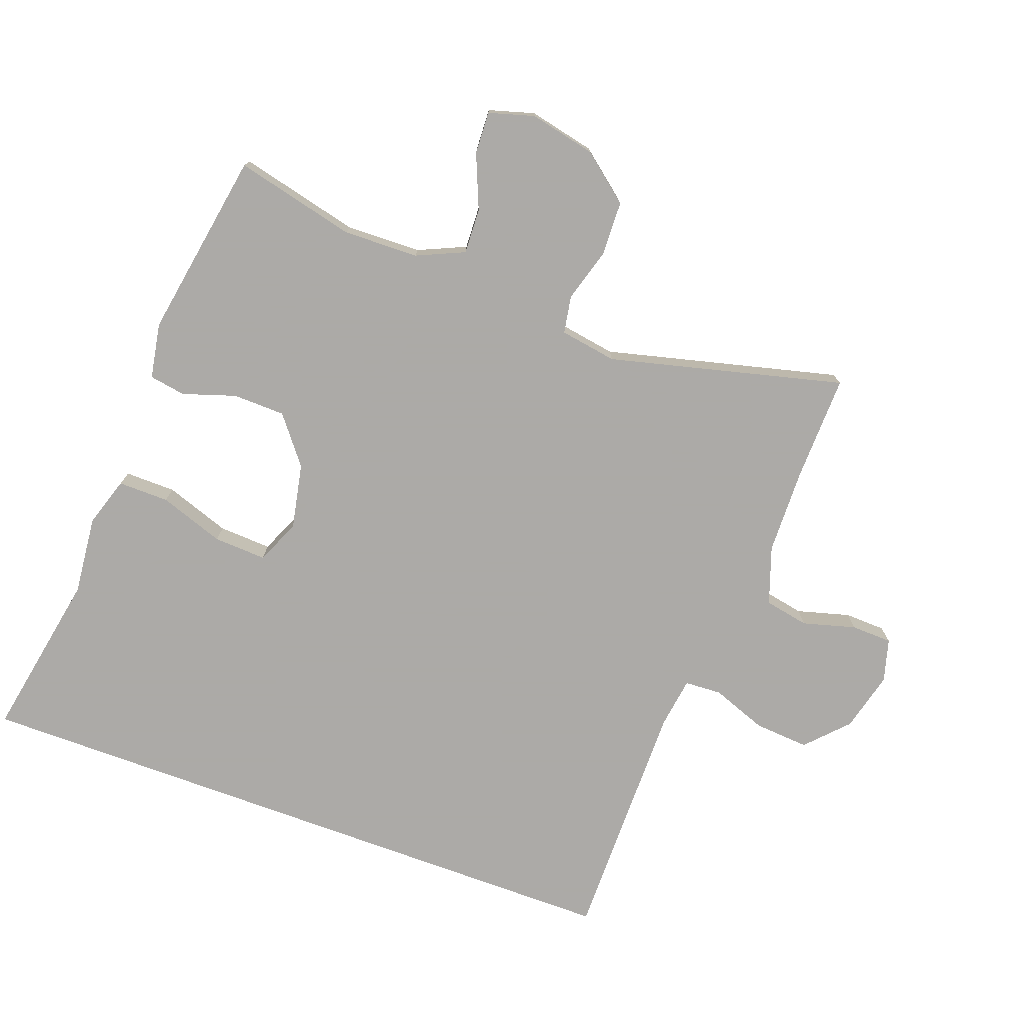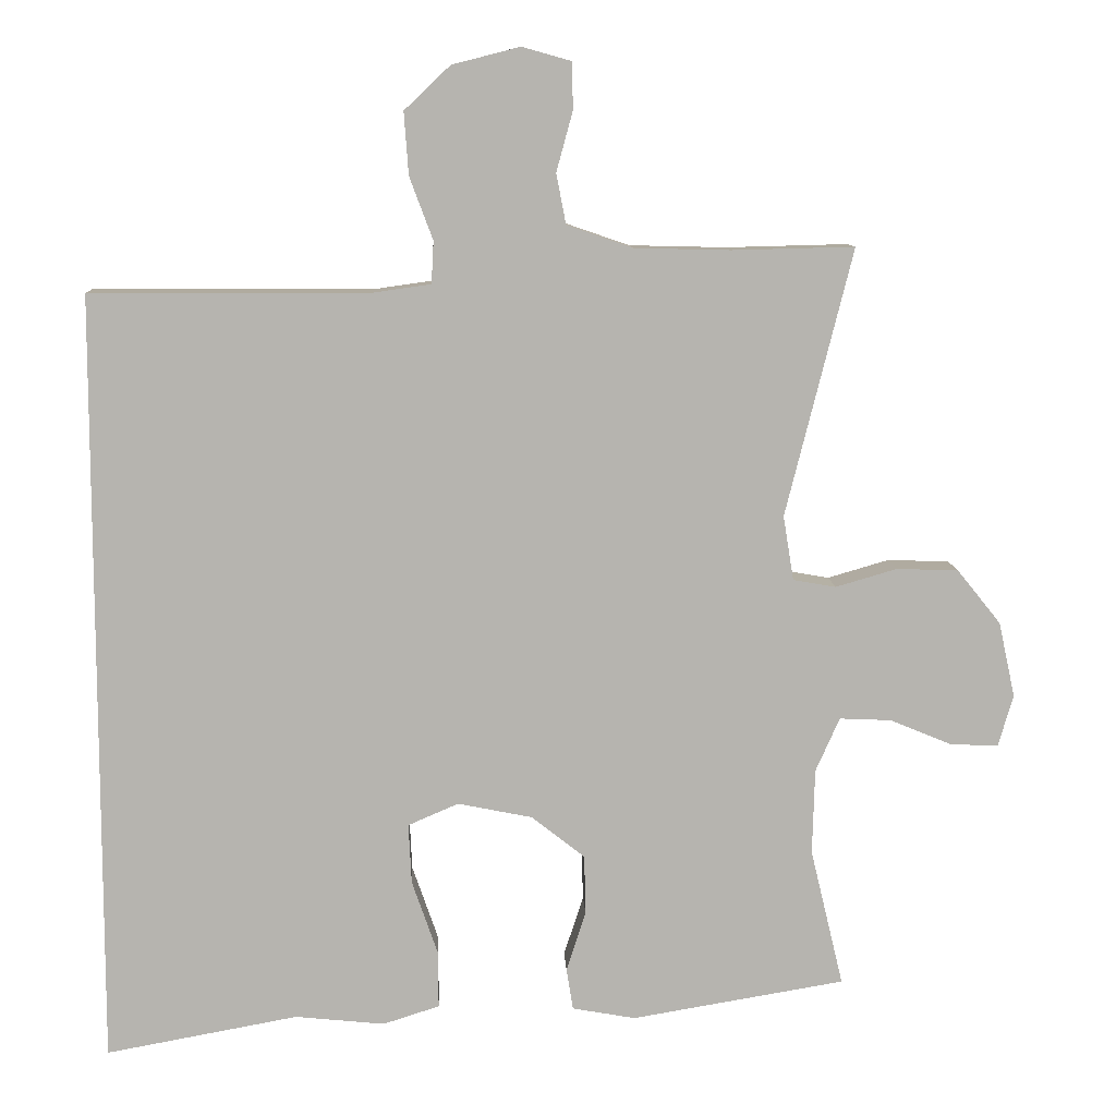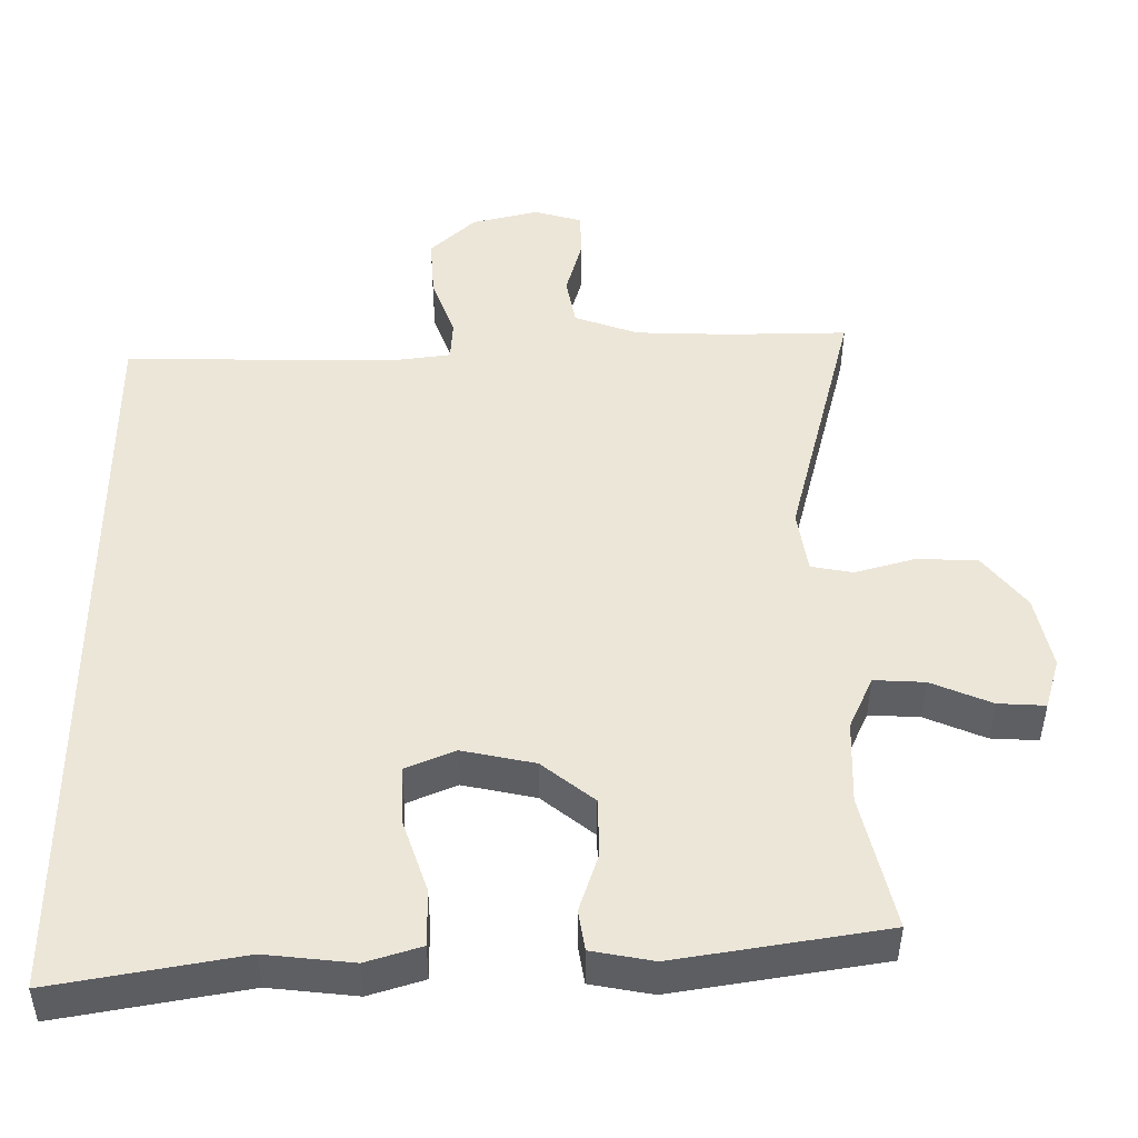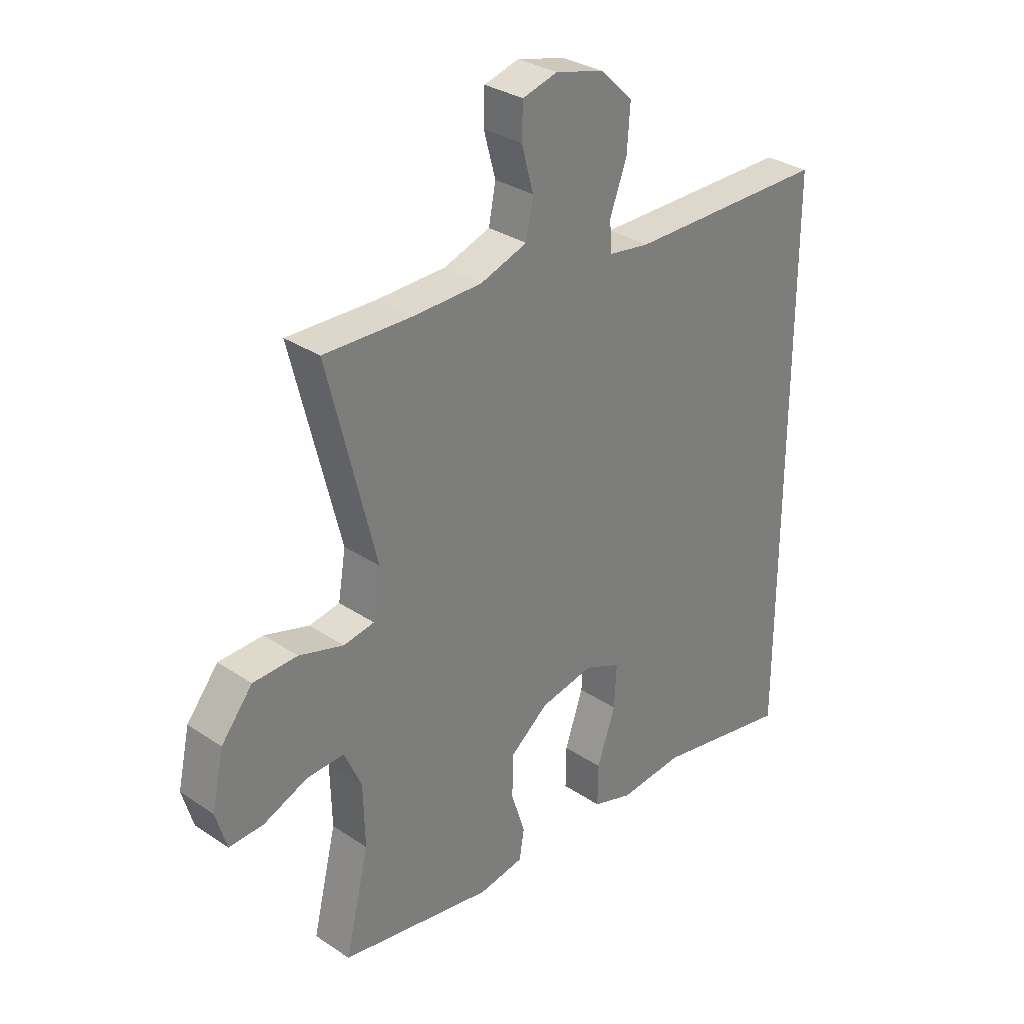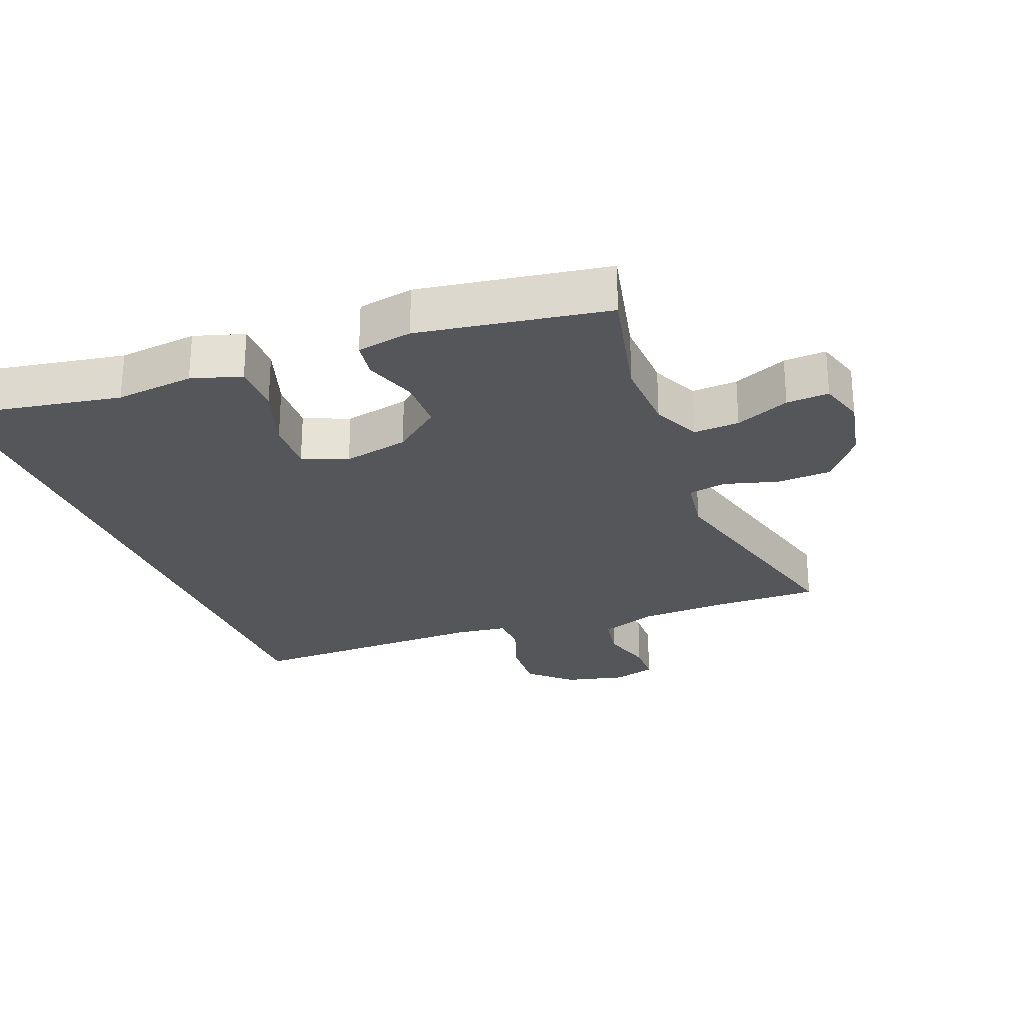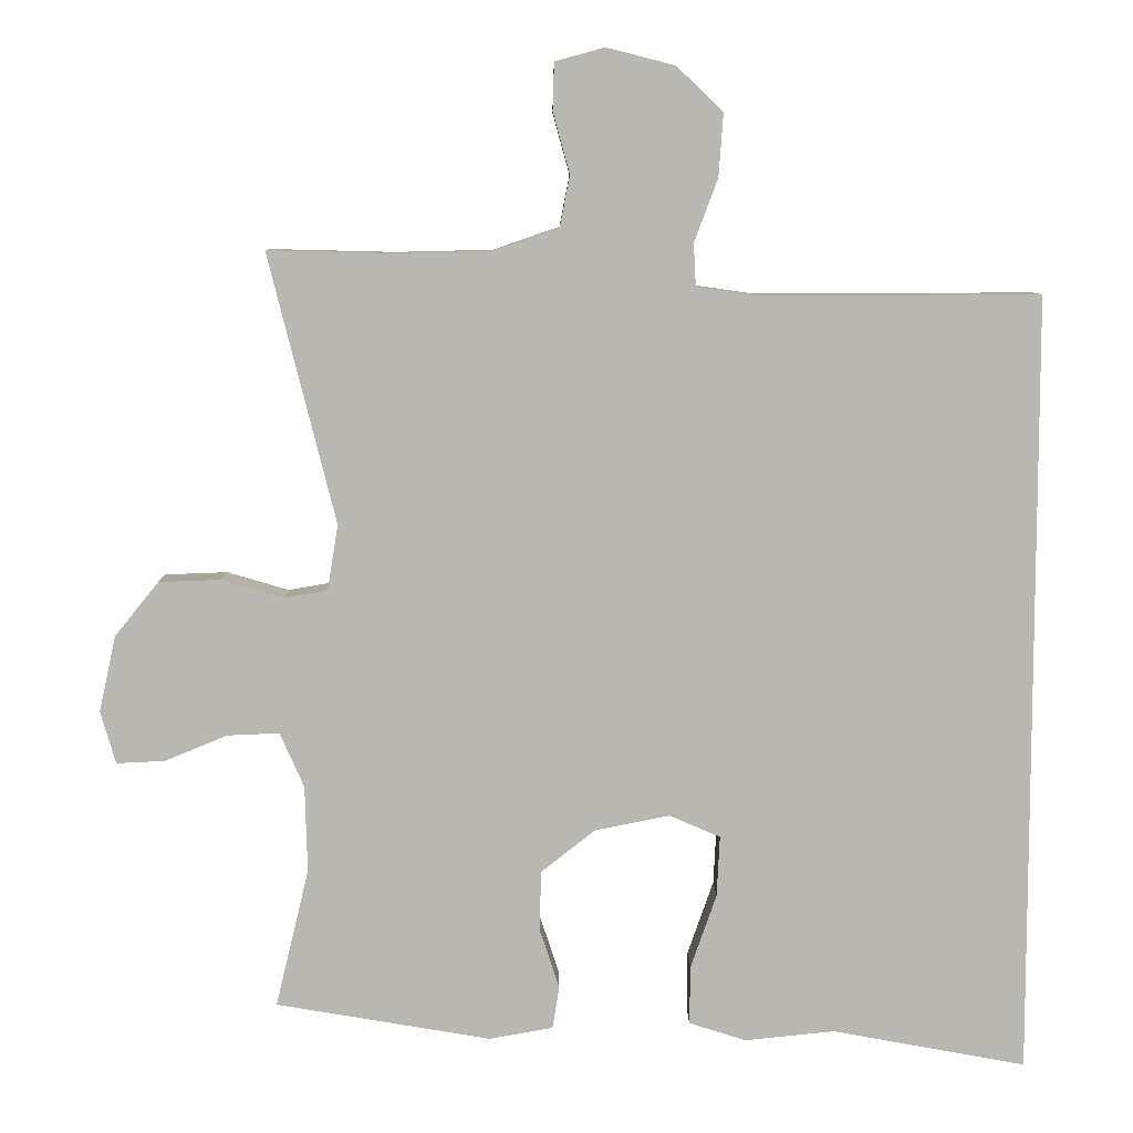
<metadata>
{"format":"obj","ext":"obj","renderer":"f3d","projection":"perspective","resolution":1024,"background":"white","views":[{"elev":-76.0,"azim":-110.1,"up":"+Y"},{"elev":9.7,"azim":177.5,"up":"+Z"},{"elev":-41.7,"azim":179.8,"up":"+Z"},{"elev":31.2,"azim":-46.4,"up":"+Z"},{"elev":-26.1,"azim":-158.2,"up":"+Y"},{"elev":8.0,"azim":-0.5,"up":"+Z"}]}
</metadata>
<code>
v -0.5 0.07 -0.5
v -0.456 0.07 -0.317
v -0.459 0.07 -0.203
v -0.491 0.07 -0.131
v -0.56 0.07 -0.134
v -0.642 0.07 -0.168
v -0.706 0.07 -0.171
v -0.726 0.07 -0.102
v -0.704 0.07 -0.002
v -0.646 0.07 0.07
v -0.564 0.07 0.073
v -0.482 0.07 0.049
v -0.425 0.07 0.059
v -0.411 0.07 0.145
v -0.5 0.07 0.5
v -0.337 0.07 0.496
v -0.209 0.07 0.499
v -0.122 0.07 0.529
v -0.109 0.07 0.596
v -0.131 0.07 0.676
v -0.129 0.07 0.738
v -0.064 0.07 0.756
v 0.026 0.07 0.733
v 0.087 0.07 0.675
v 0.081 0.07 0.592
v 0.05 0.07 0.509
v 0.053 0.07 0.453
v 0.13 0.07 0.442
v 0.5 0.07 0.443
v 0.5 0.07 -0.586
v 0.245 0.07 -0.539
v 0.126 0.07 -0.551
v 0.051 0.07 -0.527
v 0.052 0.07 -0.45
v 0.086 0.07 -0.352
v 0.09 0.07 -0.272
v 0.023 0.07 -0.243
v -0.076 0.07 -0.263
v -0.147 0.07 -0.319
v -0.149 0.07 -0.398
v -0.123 0.07 -0.478
v -0.132 0.07 -0.533
v -0.216 0.07 -0.548
v -0.5 0 -0.5
v -0.456 0 -0.317
v -0.459 0 -0.203
v -0.491 0 -0.131
v -0.56 0 -0.134
v -0.642 0 -0.168
v -0.706 0 -0.171
v -0.726 0 -0.102
v -0.704 0 -0.002
v -0.646 0 0.07
v -0.564 0 0.073
v -0.482 0 0.049
v -0.425 0 0.059
v -0.411 0 0.145
v -0.5 0 0.5
v -0.337 0 0.496
v -0.209 0 0.499
v -0.122 0 0.529
v -0.109 0 0.596
v -0.131 0 0.676
v -0.129 0 0.738
v -0.064 0 0.756
v 0.026 0 0.733
v 0.087 0 0.675
v 0.081 0 0.592
v 0.05 0 0.509
v 0.053 0 0.453
v 0.13 0 0.442
v 0.5 0 0.443
v 0.5 0 -0.586
v 0.245 0 -0.539
v 0.126 0 -0.551
v 0.051 0 -0.527
v 0.052 0 -0.45
v 0.086 0 -0.352
v 0.09 0 -0.272
v 0.023 0 -0.243
v -0.076 0 -0.263
v -0.147 0 -0.319
v -0.149 0 -0.398
v -0.123 0 -0.478
v -0.132 0 -0.533
v -0.216 0 -0.548
f 43 1 2
f 42 43 2
f 41 42 2
f 40 41 2
f 39 40 2 3
f 38 39 3 4
f 37 38 4
f 33 34 35
f 32 33 35
f 31 32 35
f 31 35 36
f 30 31 36
f 29 30 36
f 28 29 36
f 27 28 36 37
f 24 25 26
f 23 24 26
f 22 23 26
f 21 22 26
f 20 21 26
f 19 20 26
f 26 27 37
f 19 26 37
f 18 19 37
f 14 15 16
f 13 14 16 17
f 10 11 12
f 9 10 12
f 8 9 12
f 7 8 12
f 6 7 12
f 5 6 12
f 4 5 12 13
f 17 18 37
f 13 17 37
f 4 13 37
f 45 44 86
f 45 86 85
f 45 85 84
f 45 84 83
f 46 45 83 82
f 47 46 82 81
f 47 81 80
f 78 77 76
f 78 76 75
f 78 75 74
f 79 78 74
f 79 74 73
f 79 73 72
f 79 72 71
f 80 79 71 70
f 69 68 67
f 69 67 66
f 69 66 65
f 69 65 64
f 69 64 63
f 69 63 62
f 80 70 69
f 80 69 62
f 80 62 61
f 59 58 57
f 60 59 57 56
f 55 54 53
f 55 53 52
f 55 52 51
f 55 51 50
f 55 50 49
f 55 49 48
f 56 55 48 47
f 80 61 60
f 80 60 56
f 80 56 47
f 1 44 45 2
f 2 45 46 3
f 3 46 47 4
f 4 47 48 5
f 5 48 49 6
f 6 49 50 7
f 7 50 51 8
f 8 51 52 9
f 9 52 53 10
f 10 53 54 11
f 11 54 55 12
f 12 55 56 13
f 13 56 57 14
f 14 57 58 15
f 15 58 59 16
f 16 59 60 17
f 17 60 61 18
f 18 61 62 19
f 19 62 63 20
f 20 63 64 21
f 21 64 65 22
f 22 65 66 23
f 23 66 67 24
f 24 67 68 25
f 25 68 69 26
f 26 69 70 27
f 27 70 71 28
f 28 71 72 29
f 29 72 73 30
f 30 73 74 31
f 31 74 75 32
f 32 75 76 33
f 33 76 77 34
f 34 77 78 35
f 35 78 79 36
f 36 79 80 37
f 37 80 81 38
f 38 81 82 39
f 39 82 83 40
f 40 83 84 41
f 41 84 85 42
f 42 85 86 43
f 43 86 44 1

</code>
